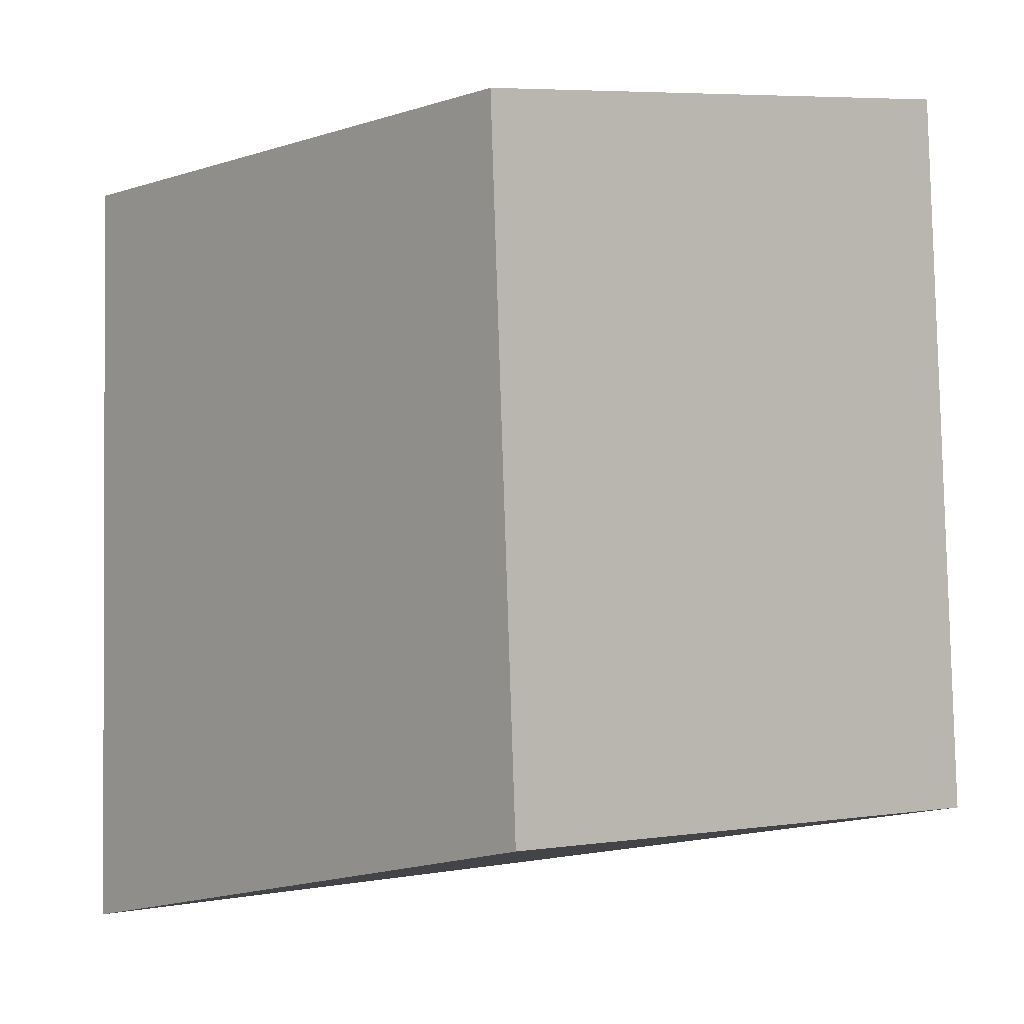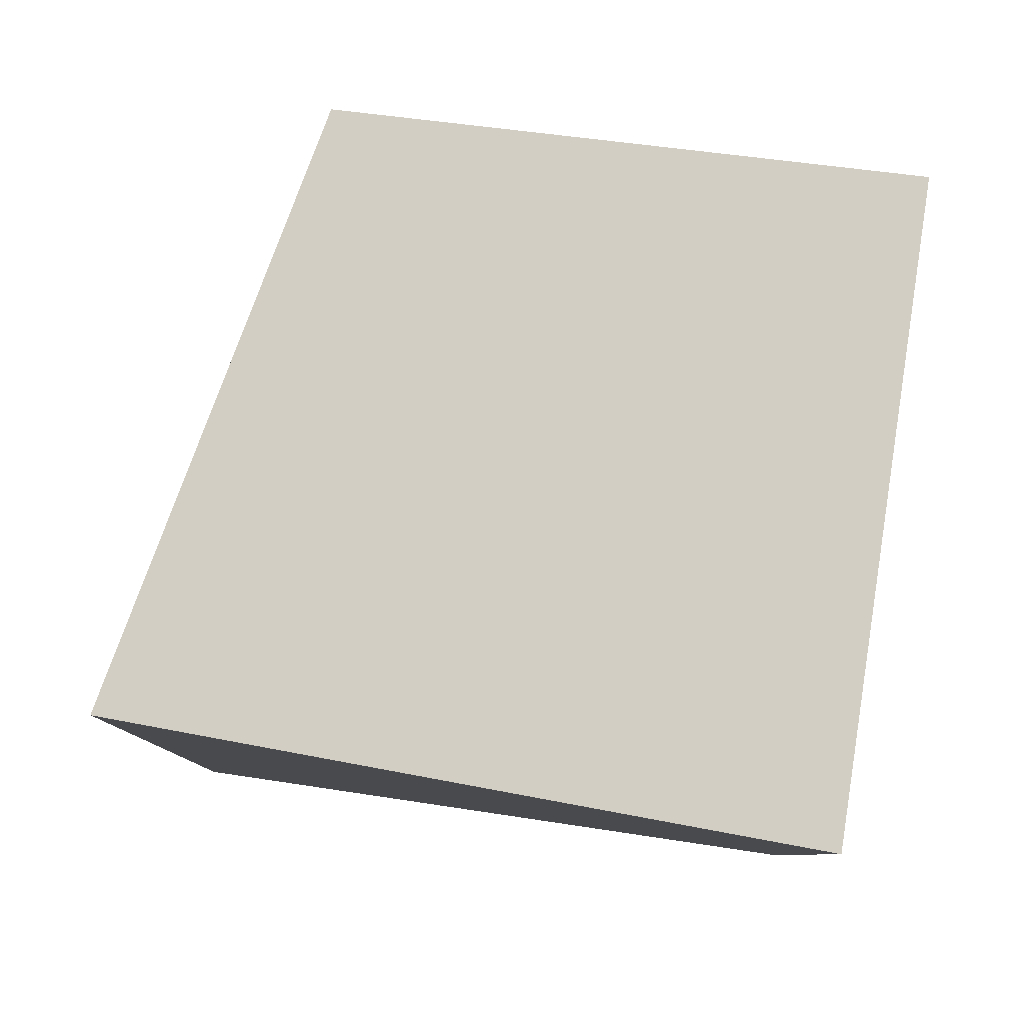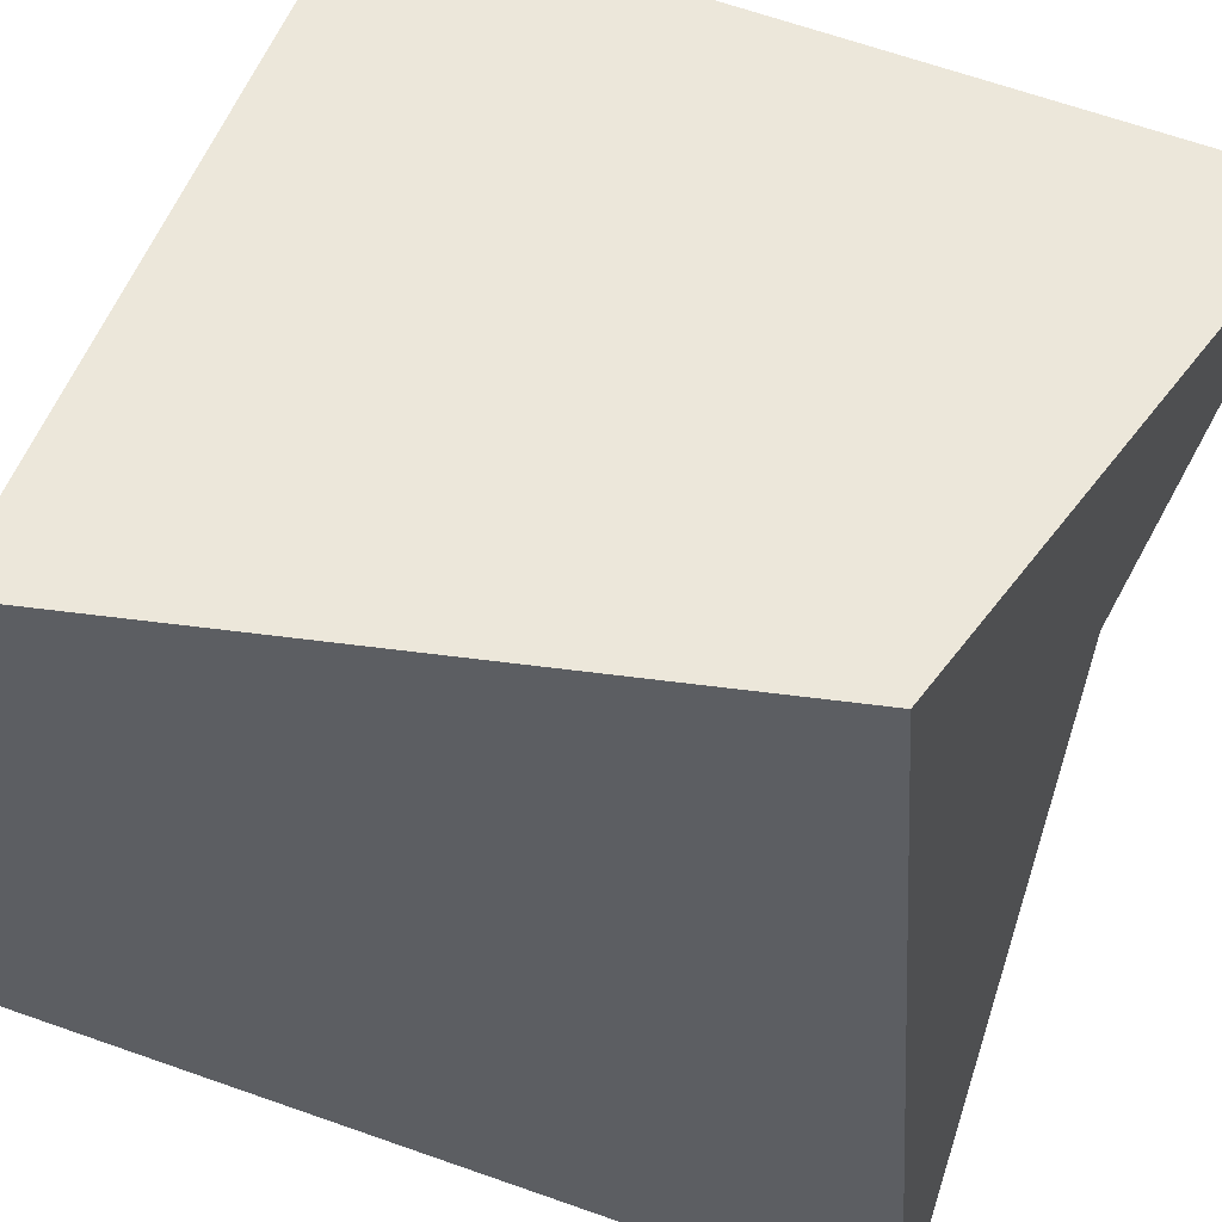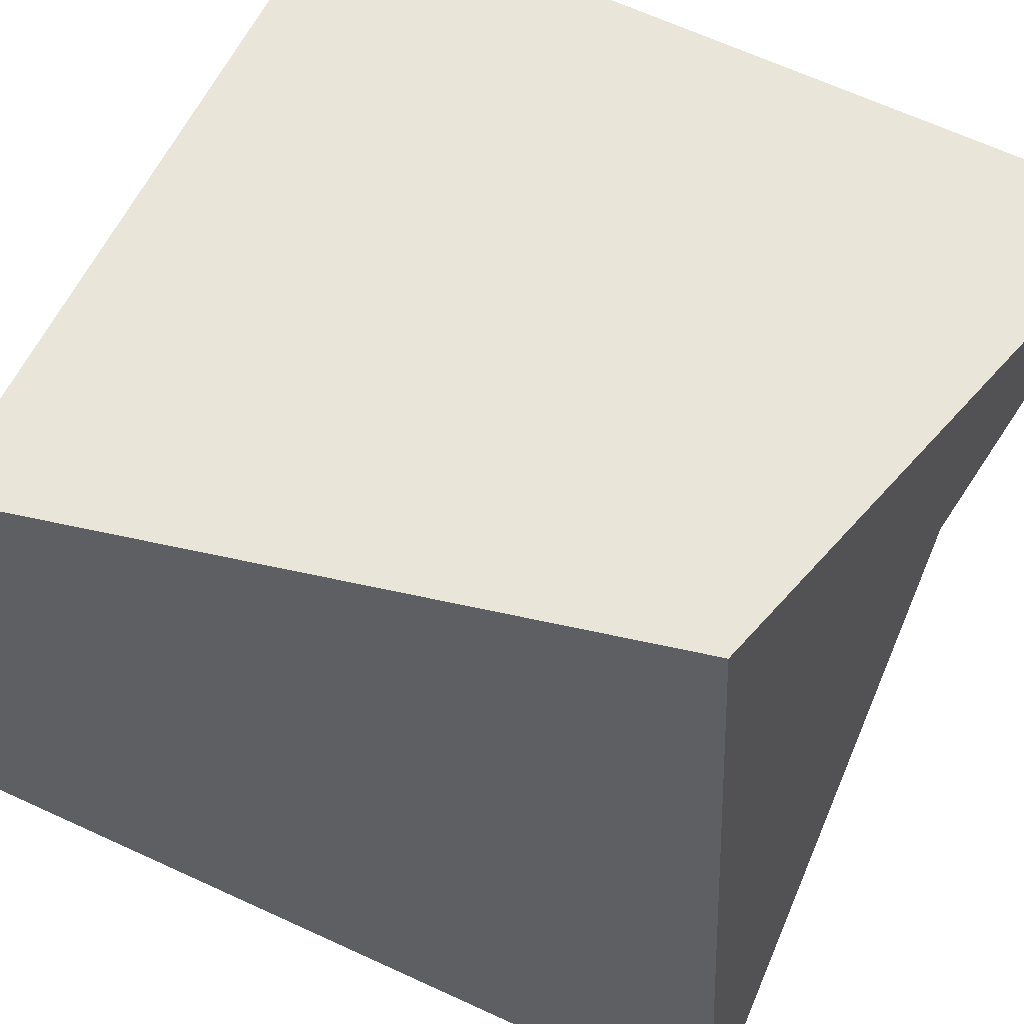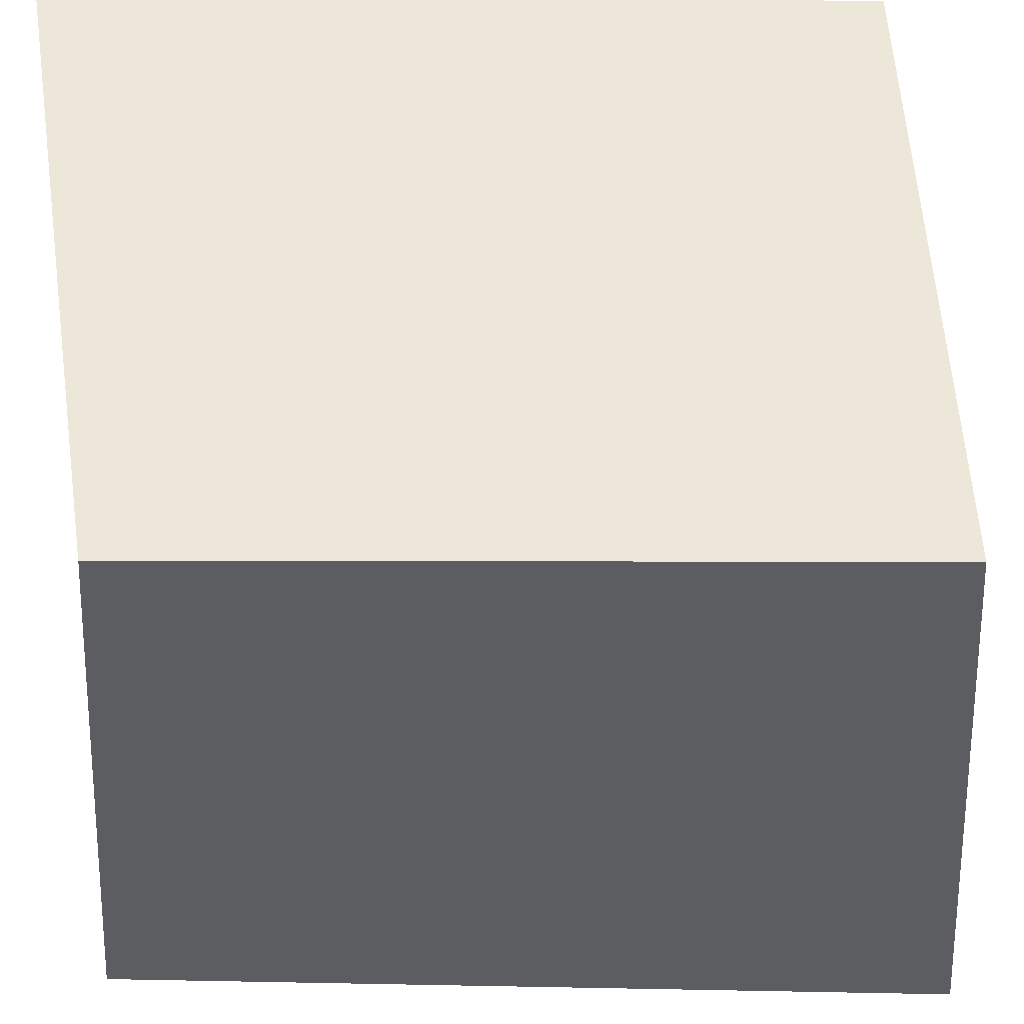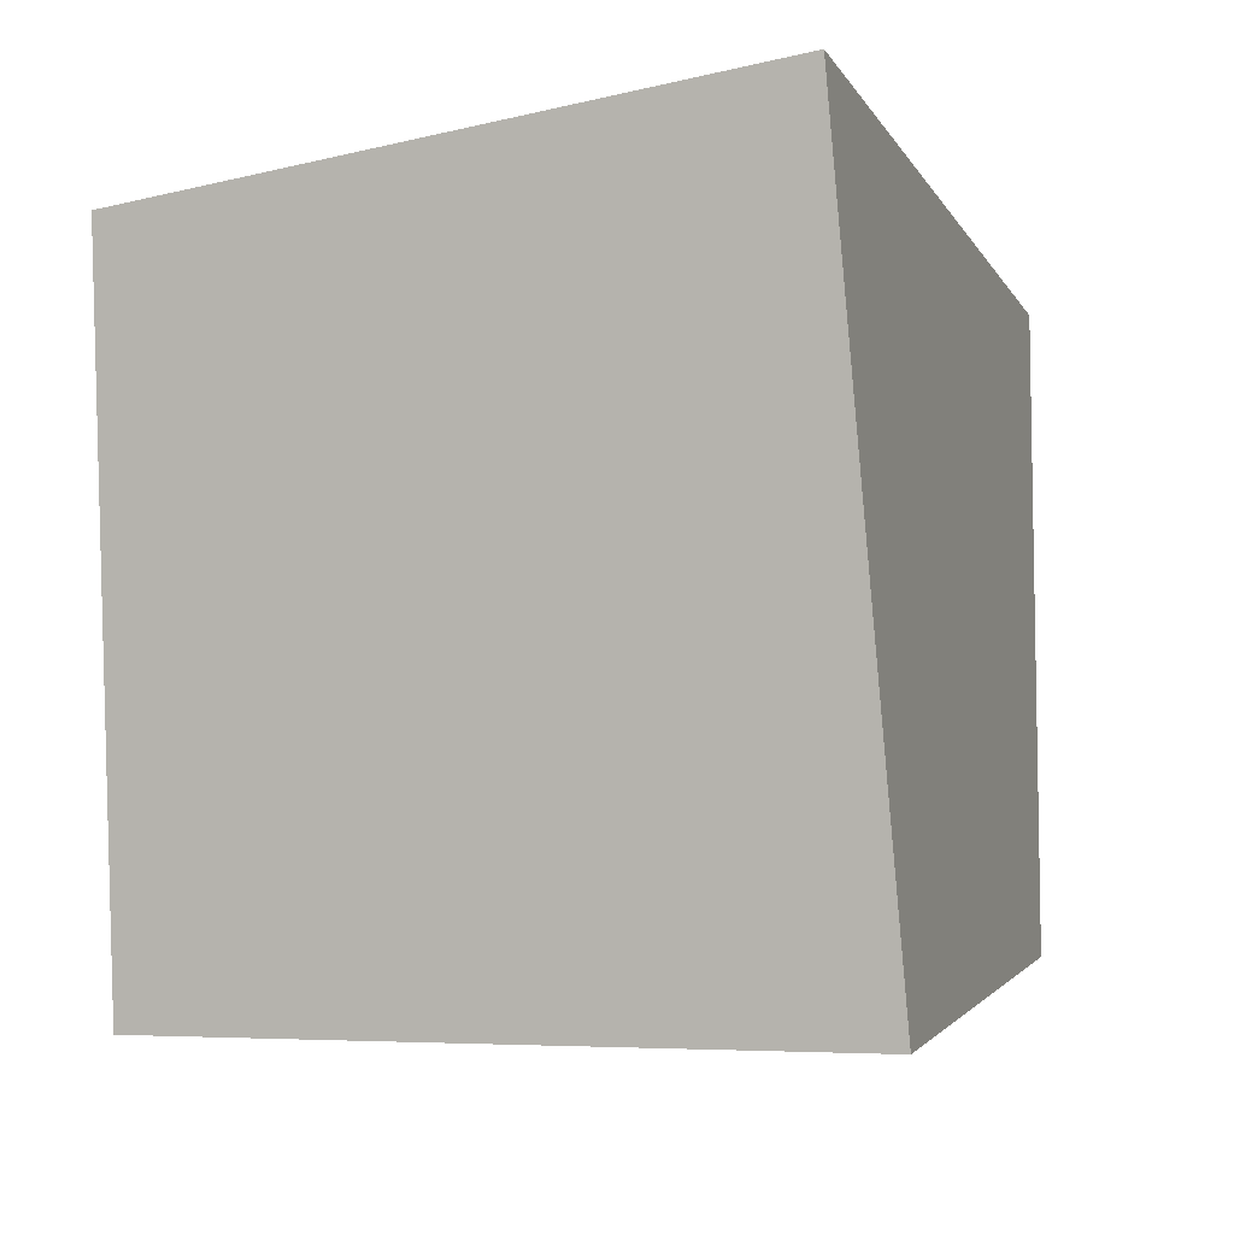
<metadata>
{"format":"obj","ext":"obj","renderer":"f3d","projection":"perspective","resolution":1024,"background":"white","views":[{"elev":-4.7,"azim":47.4,"up":"+Z"},{"elev":79.9,"azim":6.6,"up":"+Z"},{"elev":56.0,"azim":-70.5,"up":"+Y"},{"elev":60.6,"azim":-65.6,"up":"+Y"},{"elev":-39.2,"azim":86.7,"up":"+Y"},{"elev":1.7,"azim":108.0,"up":"+Z"}]}
</metadata>
<code>
o Cube
v 0.9581 0.8578 -0.7034
v 1.013 -0.9405 -0.7524
v 1.017 0.6844 1.35
v 0.9865 -0.999 1.086
v -0.8807 0.8201 -0.7669
v -0.8744 -0.8688 -1.027
v -0.5439 0.8387 0.9208
v -0.9091 -0.8753 1.145
f 1 5 7 3
f 4 3 7 8
f 8 7 5 6
f 6 2 4 8
f 2 1 3 4
f 6 5 1 2

</code>
